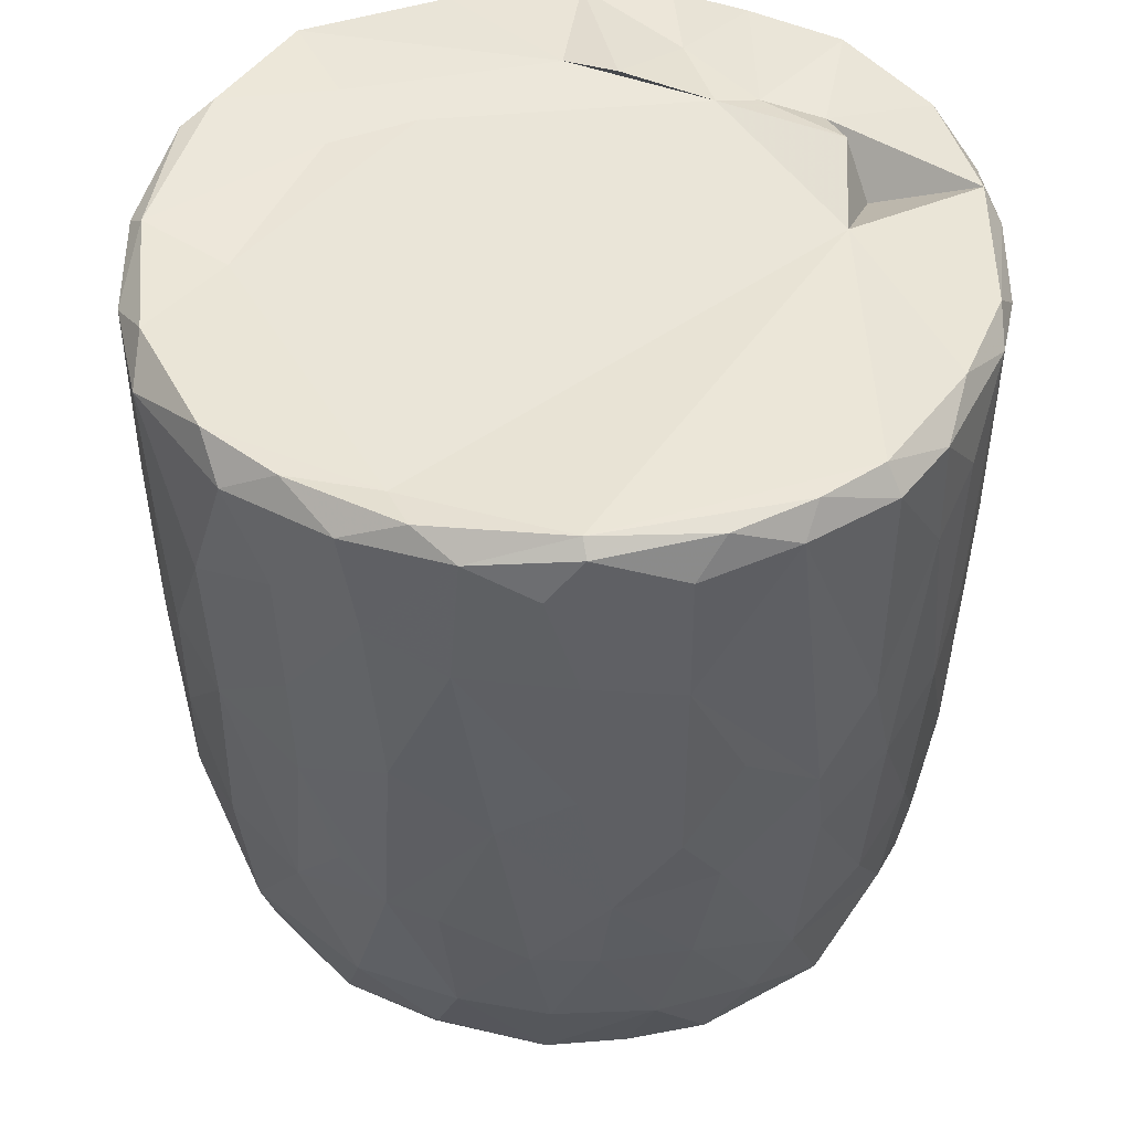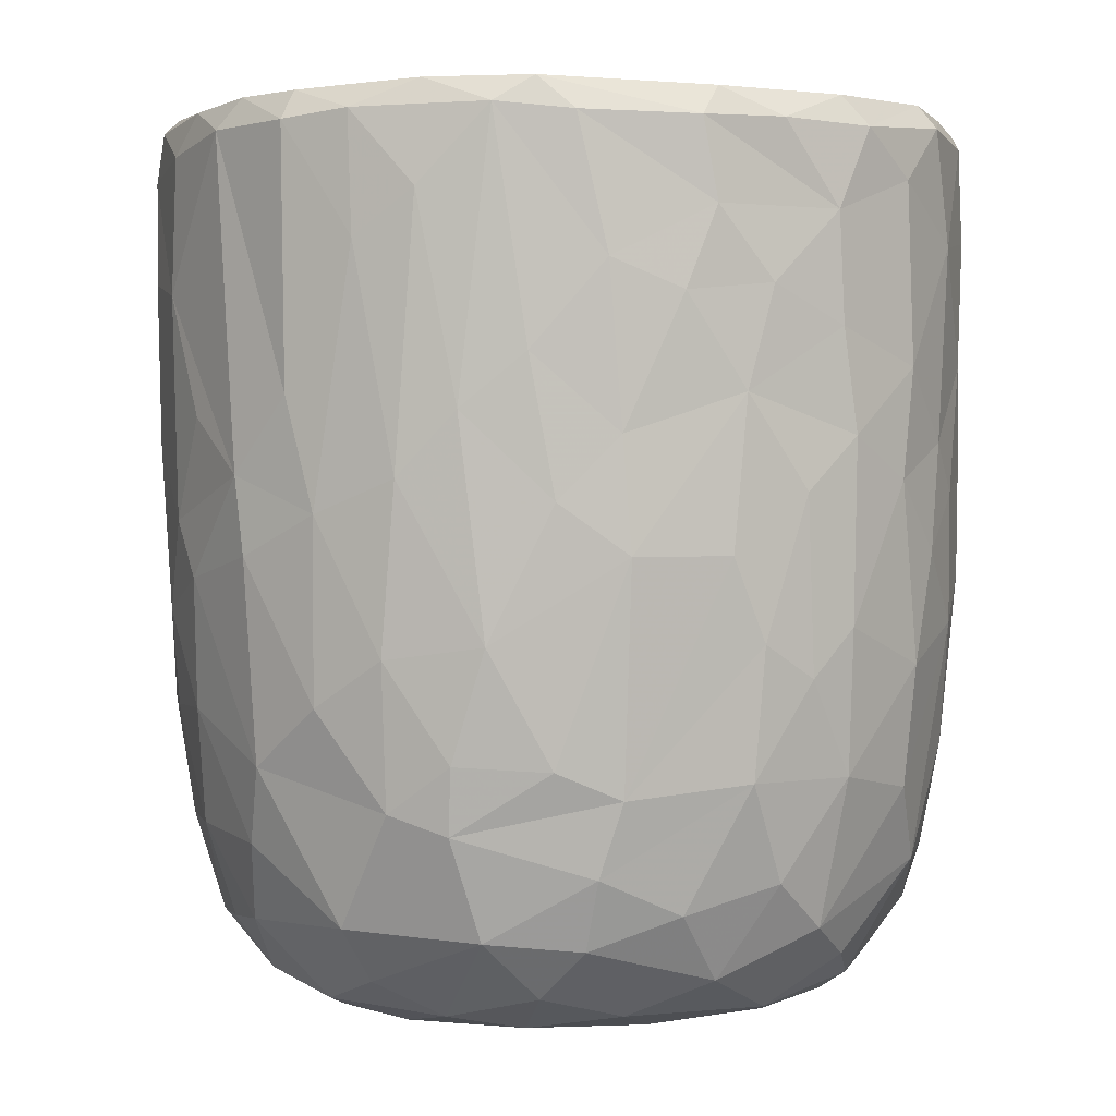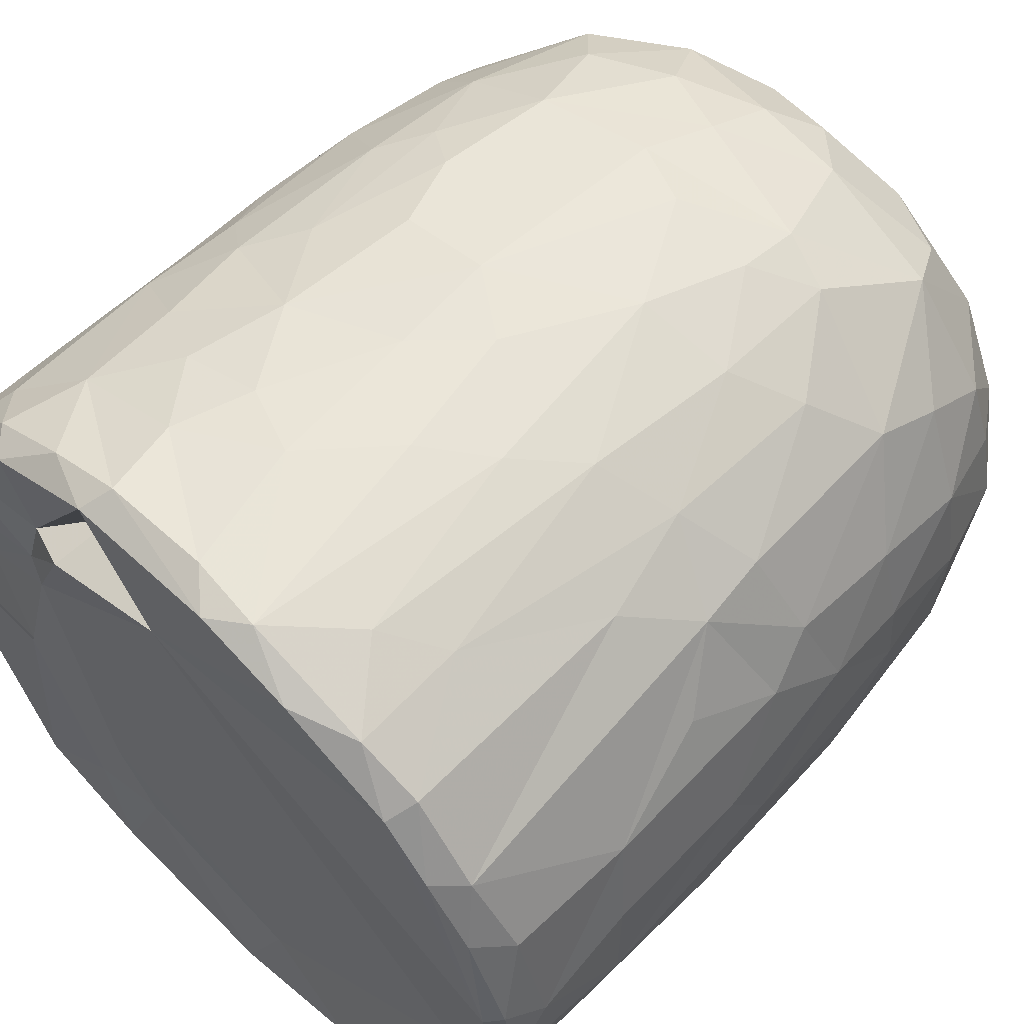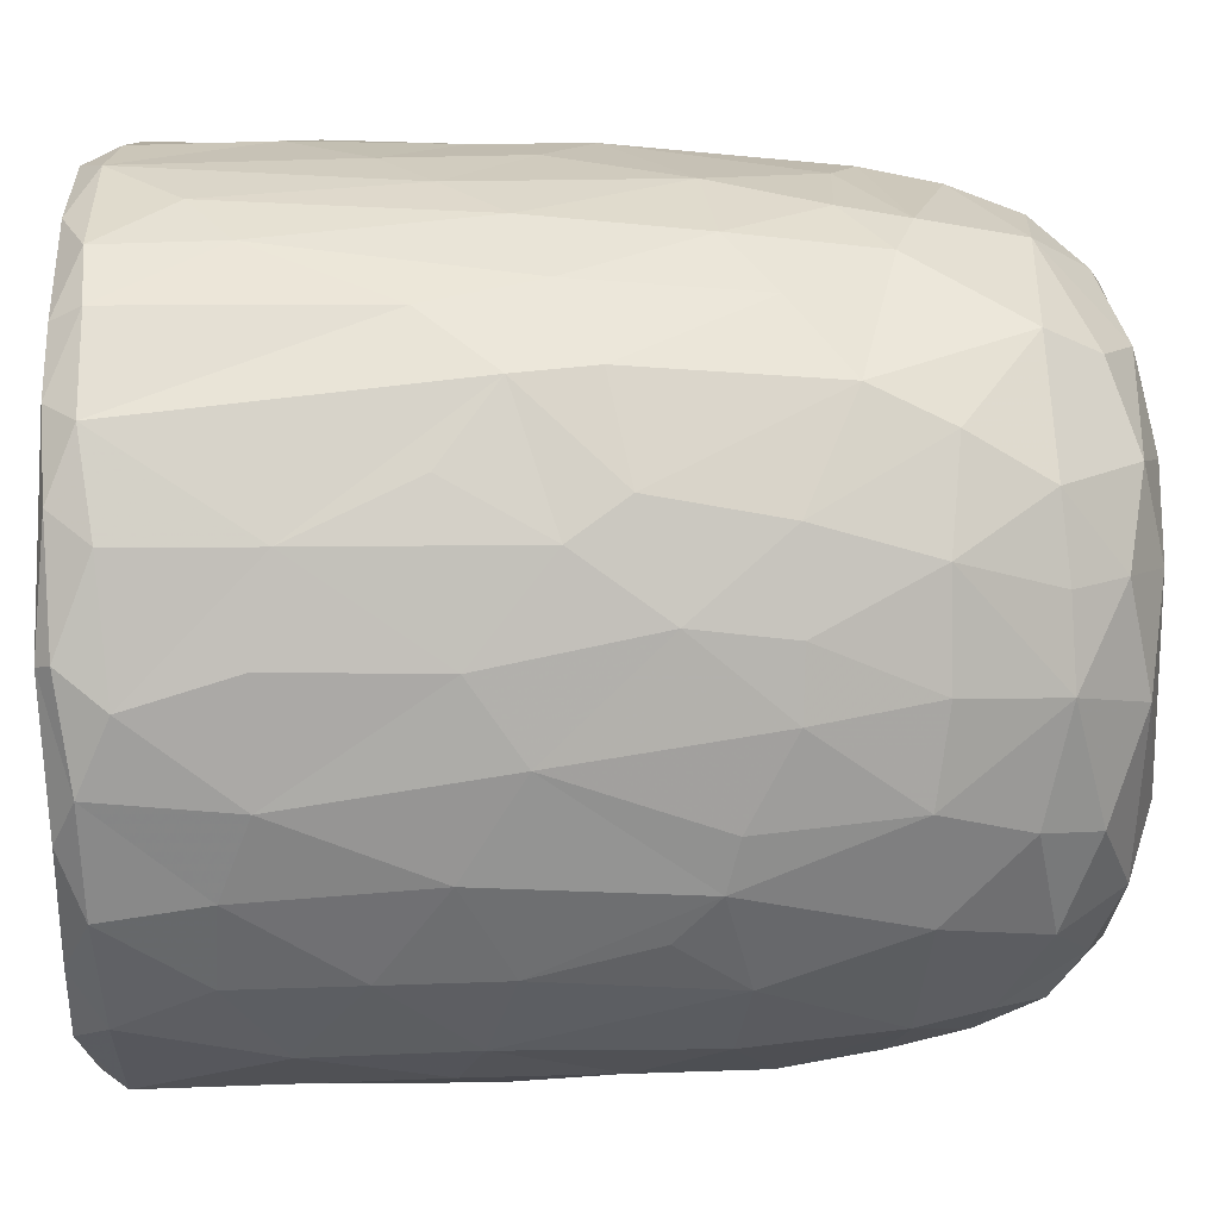
<metadata>
{"format":"obj","ext":"obj","renderer":"f3d","projection":"perspective","resolution":1024,"background":"white","views":[{"elev":46.1,"azim":-83.9,"up":"+Y"},{"elev":1.3,"azim":-5.1,"up":"+Y"},{"elev":57.8,"azim":-136.1,"up":"+Z"},{"elev":14.4,"azim":-90.8,"up":"+Z"}]}
</metadata>
<code>
v 0.1369 -0.06005 -0.9051
v 0.161 -0.1937 -0.8908
v -0.06549 0.07836 -0.921
v 0.2046 0.2176 -0.9084
v 0.1719 0.4605 -0.9044
v -0.08477 0.5112 -0.9118
v -0.226 0.3129 -0.8918
v 0.1651 0.813 -0.9055
v -0.08784 0.8189 -0.9135
v -0.3116 0.5312 -0.8719
v 0.2989 0.7378 -0.8766
v -0.009166 0.9511 -0.9138
v -0.2671 0.9302 -0.8856
v -0.004588 -0.4067 -0.8734
v 0.163 -0.5702 -0.8325
v -0.162 -0.5756 -0.8383
v -0.1499 -0.2467 -0.882
v -0.4069 -0.298 -0.8091
v -0.2443 0.02896 -0.886
v 0.387 0.02675 -0.8502
v -0.4009 0.2296 -0.8359
v 0.3762 0.515 -0.8452
v 0.2832 0.9774 -0.8664
v -0.05564 0.9924 -0.8762
v -0.361 -0.5128 -0.7883
v 0.3194 -0.353 -0.8314
v -0.4685 -0.01995 -0.7908
v 0.4717 0.2305 -0.8113
v 0.5026 0.4962 -0.7829
v -0.4696 0.5761 -0.8066
v 0.4807 0.7235 -0.8025
v -0.4966 0.9225 -0.8062
v 0.4674 0.929 -0.813
v -0.3836 0.9923 -0.8086
v 0.3692 0.9927 -0.8059
v -0.1325 -0.7627 -0.7783
v 0.1497 -0.7836 -0.7678
v -0.3256 -0.6858 -0.7596
v 0.4765 -0.4712 -0.7466
v 0.538 -0.1942 -0.7471
v -0.6136 -0.2103 -0.6833
v 0.5213 -0.001313 -0.7709
v -0.5279 0.3022 -0.7733
v 0.6673 0.7418 -0.6742
v 0.3904 -0.6773 -0.7341
v -0.596 -0.5387 -0.6518
v 0.6529 0.3523 -0.6796
v -0.6505 0.5967 -0.6818
v 0.6285 0.9981 -0.6694
v -0.1473 0.9674 -0.6786
v -0.2969 -0.9379 -0.5826
v -0.4022 -0.8156 -0.6668
v -0.07129 -0.9313 -0.6634
v 0.09663 -0.8845 -0.6962
v 0.3618 -0.8848 -0.6273
v -0.5343 -0.6953 -0.638
v 0.5805 -0.6963 -0.607
v 0.6444 -0.3256 -0.6461
v 0.6624 0.09141 -0.6675
v -0.6655 0.2453 -0.663
v -0.7408 0.9182 -0.588
v -0.6547 0.9967 -0.635
v 0.4357 0.9878 -0.5436
v 0.7218 0.941 -0.5978
v 0.2401 -0.954 -0.5771
v -0.4601 -0.8836 -0.5491
v -0.76 -0.2359 -0.5128
v 0.7885 0.2877 -0.5065
v -0.7672 0.9713 -0.2577
v 0.2672 0.9703 -0.5476
v 0.1971 -0.9917 -0.4875
v 0.5493 -0.8949 -0.4619
v 0.7898 -0.148 -0.4749
v -0.805 0.1824 -0.4749
v -0.7935 0.7182 -0.4941
v 0.3619 0.9771 -0.36
v -0.2232 -0.9868 -0.4839
v -0.6557 -0.7908 -0.4477
v 0.7448 -0.5782 -0.4384
v -0.8089 0.4429 -0.4808
v 0.8154 0.5937 -0.4708
v -0.764 0.9895 -0.4634
v 0.4882 -0.9588 -0.3955
v -0.5164 -0.9435 -0.3992
v 0.6673 -0.7672 -0.4403
v -0.8232 -0.08466 -0.4014
v 0.8478 0.9397 -0.4092
v -0.7713 -0.5579 -0.3951
v 0.07634 -1.001 -0.3855
v -0.4235 -0.9977 -0.2637
v -0.8605 -0.1783 -0.2989
v 0.8352 -0.06765 -0.3856
v 0.8741 0.3583 -0.3058
v -0.8592 0.9293 -0.3459
v 0.8039 0.9865 -0.3557
v 0.7128 -0.8679 -0.1554
v 0.8334 -0.4705 -0.2622
v 0.5334 -0.9842 -0.1853
v -0.6825 -0.8682 -0.2418
v -0.7708 -0.7369 -0.217
v -0.8883 0.2908 -0.2697
v 0.8831 0.6735 -0.3052
v -0.8748 0.7025 -0.3059
v 0.5795 0.9976 -0.07134
v 0.7837 -0.7364 -0.184
v -0.8434 -0.5399 -0.1573
v 0.8868 -0.2709 -0.1313
v 0.8914 0.04503 -0.2023
v 0.9027 0.9337 -0.1591
v 0.07365 0.9899 0.5734
v -0.9122 0.9358 -0.1045
v -0.863 0.9847 -0.2022
v 0.4917 -0.9912 -0.01322
v -0.6277 -0.951 -0.01767
v 0.9103 0.3858 -0.1329
v -0.9208 0.6335 -0.1269
v 0.8739 0.9876 -0.05887
v -0.8799 -0.2056 -0.1836
v -0.9157 0.1571 -0.05269
v 0.9162 0.7743 -0.1227
v -0.311 -1.004 0.1698
v -0.7771 -0.7911 0.0334
v 0.8422 -0.5874 -0.02761
v -0.8866 -0.3069 0.01381
v -0.8736 1 0.1215
v 0.4261 -0.9918 0.3131
v 0.9024 -0.1286 0.07367
v 0.9163 0.4959 0.09242
v 0.5157 1.026 0.05685
v -0.5075 -0.9862 0.2011
v 0.7788 -0.766 0.1546
v 0.8691 -0.4327 0.08014
v 0.9095 0.2139 0.0757
v -0.9142 0.2745 0.1187
v -0.9255 0.8666 0.05281
v 0.4886 0.9846 0.2708
v 0.692 -0.895 0.127
v -0.664 -0.8971 0.2238
v -0.8442 -0.567 0.05254
v 0.8121 -0.636 0.1904
v -0.9215 0.63 0.1255
v -0.9054 0.9677 0.133
v 0.9138 0.7784 0.1164
v 0.5684 -0.959 0.247
v -0.8731 -0.3104 0.1635
v -0.8885 -0.09697 0.1905
v 0.8952 0.978 0.144
v 0.685 0.9763 0.1861
v -0.7469 -0.7807 0.2202
v -0.8112 -0.5632 0.2865
v 0.8832 -0.02502 0.2398
v 0.8305 -0.3946 0.307
v -0.8665 0.1024 0.3314
v 0.8871 0.2093 0.2351
v 0.8822 0.7228 0.2854
v 0.8661 0.443 0.3211
v -0.8789 0.5916 0.3321
v -0.87 0.8926 0.3306
v 0.8195 0.9923 0.3222
v -0.8255 -0.3047 0.3619
v 0.8637 0.9272 0.3319
v 0.5058 0.981 0.3661
v -0.3688 -0.9928 0.3716
v 0.6002 -0.8978 0.3918
v -0.7014 -0.7622 0.395
v -0.5378 -0.9359 0.4043
v 0.1477 -0.993 0.4738
v 0.7378 -0.6407 0.4365
v 0.8286 -0.1232 0.3992
v -0.8304 -0.02037 0.4132
v 0.8257 0.1618 0.4191
v -0.8193 0.9821 0.387
v -0.1211 -0.9881 0.5142
v -0.8212 0.3248 0.4482
v 0.8049 0.696 0.4839
v 0.3949 -0.9491 0.5179
v -0.7063 -0.586 0.4986
v 0.6949 -0.4718 0.5567
v -0.7769 0.9264 0.5288
v -0.7199 0.9935 0.5487
v 0.3461 1.017 0.5574
v 0.7254 0.9963 0.5373
v -0.2943 -0.95 0.5694
v 0.565 -0.8354 0.5227
v 0.7148 -0.2047 0.5852
v 0.7578 0.03515 0.5427
v -0.737 0.1996 0.601
v 0.7795 0.2717 0.5089
v 0.7643 0.9452 0.5496
v -0.6099 0.9932 0.6708
v -0.4529 -0.8709 0.5825
v -0.517 -0.7491 0.6421
v -0.6935 -0.4147 0.5792
v 0.4667 0.9717 0.5119
v 0.07938 -0.9442 0.633
v -0.7197 0.02919 0.6134
v 0.6716 0.1897 0.6534
v 0.6945 0.4294 0.6399
v 0.2653 -0.8607 0.692
v 0.4939 -0.7599 0.649
v -0.1042 -0.8965 0.6852
v 0.543 -0.4327 0.7132
v -0.6385 0.9286 0.7041
v -0.6314 0.365 0.7031
v 0.6791 0.8225 0.6543
v 0.3102 0.8724 0.6141
v 0.5187 0.9878 0.74
v -0.2307 -0.766 0.7619
v -0.5737 -0.282 0.7129
v 0.5512 0.282 0.7587
v 0.579 0.923 0.7427
v 0.3943 -0.6517 0.7438
v -0.4261 -0.4961 0.7676
v -0.5741 0.1181 0.7423
v 0.5466 -0.1169 0.747
v -0.0166 -0.784 0.7764
v -0.3006 -0.54 0.8075
v -0.4371 -0.1782 0.8022
v 0.5193 0.5074 0.778
v 0.5072 0.7463 0.7891
v -0.4955 0.6804 0.7966
v -0.5034 0.9427 0.7904
v -0.3557 1.001 0.8172
v 0.2457 0.9882 0.8498
v 0.1844 -0.7108 0.7868
v 0.326 -0.4342 0.823
v 0.4545 -0.2222 0.7914
v 0.003825 -0.6278 0.8328
v -0.2977 -0.3933 0.8313
v 0.3458 -0.1472 0.8441
v 0.4384 0.1644 0.8175
v -0.4106 0.1913 0.832
v 0.3041 0.3678 0.8703
v 0.362 0.5902 0.8525
v -0.3701 0.7784 0.8533
v 0.385 0.9273 0.8401
v 0.0535 -0.4638 0.8609
v -0.08978 -0.4037 0.8644
v -0.2294 -0.1489 0.8722
v 0.2753 0.03445 0.8734
v -0.2857 0.3309 0.8738
v 0.2407 0.7468 0.8866
v -0.2182 0.9445 0.8964
v -0.1283 0.9994 0.8844
v 0.06359 0.03348 0.9054
v -0.08933 0.1435 0.9
v 0.04443 0.2811 0.9057
v -0.1453 0.4478 0.901
v 0.1731 0.5709 0.9004
v 0.2082 0.9238 0.894
v -0.04965 0.9282 0.9144
v 0.01604 0.6357 0.9151
f 1 2 3
f 1 3 4
f 3 5 4
f 3 6 5
f 7 6 3
f 6 8 5
f 9 6 10
f 6 9 8
f 11 5 8
f 8 9 12
f 9 13 12
f 14 2 15
f 16 17 14
f 14 17 2
f 17 18 19
f 19 3 17
f 17 3 2
f 2 1 20
f 20 1 4
f 19 21 7
f 7 3 19
f 5 22 4
f 10 6 7
f 11 22 5
f 10 13 9
f 8 12 23
f 8 23 11
f 24 12 13
f 12 24 23
f 16 14 15
f 25 18 16
f 15 2 26
f 18 17 16
f 2 20 26
f 27 19 18
f 27 21 19
f 20 4 28
f 4 22 28
f 21 10 7
f 29 28 22
f 30 10 21
f 31 22 11
f 30 13 10
f 32 13 30
f 11 33 31
f 23 33 11
f 34 13 32
f 34 24 13
f 35 33 23
f 24 35 23
f 36 16 37
f 16 15 37
f 38 16 36
f 38 25 16
f 39 26 40
f 27 18 41
f 26 20 40
f 20 42 40
f 20 28 42
f 27 43 21
f 30 21 43
f 31 29 22
f 29 31 44
f 37 15 45
f 25 38 46
f 39 45 15
f 26 39 15
f 29 47 28
f 30 43 48
f 47 29 44
f 48 32 30
f 31 33 44
f 44 33 49
f 49 33 35
f 34 50 24
f 51 52 53
f 52 36 53
f 53 36 37
f 53 37 54
f 52 38 36
f 37 45 55
f 46 38 56
f 57 45 39
f 18 25 46
f 58 39 40
f 42 28 59
f 60 43 27
f 59 28 47
f 61 32 48
f 32 62 34
f 63 49 35
f 37 55 54
f 57 55 45
f 52 56 38
f 39 58 57
f 18 46 41
f 59 40 42
f 41 60 27
f 48 43 60
f 64 44 49
f 62 32 61
f 62 50 34
f 54 65 53
f 55 65 54
f 66 56 52
f 40 59 58
f 41 67 60
f 59 47 68
f 68 47 44
f 62 69 50
f 50 70 24
f 70 35 24
f 35 70 63
f 65 71 53
f 66 52 51
f 57 72 55
f 41 46 67
f 73 58 59
f 60 67 74
f 75 61 48
f 76 70 50
f 77 51 53
f 78 56 66
f 46 56 78
f 58 79 57
f 58 73 79
f 73 59 68
f 48 80 75
f 44 81 68
f 44 64 81
f 62 61 82
f 82 69 62
f 50 69 76
f 77 53 71
f 55 83 65
f 72 83 55
f 66 84 78
f 85 72 57
f 86 74 67
f 80 48 60
f 80 60 74
f 64 87 81
f 49 87 64
f 84 66 51
f 78 88 46
f 88 67 46
f 89 77 71
f 51 90 84
f 90 51 77
f 83 71 65
f 79 85 57
f 91 86 67
f 73 68 92
f 68 81 93
f 94 61 75
f 61 94 82
f 70 76 63
f 87 49 95
f 96 72 85
f 73 97 79
f 68 93 92
f 98 89 71
f 78 84 99
f 78 100 88
f 91 67 88
f 92 97 73
f 91 74 86
f 80 74 101
f 102 93 81
f 80 103 75
f 87 102 81
f 76 104 63
f 83 98 71
f 96 83 72
f 96 85 105
f 85 79 105
f 79 97 105
f 106 91 88
f 92 107 97
f 91 101 74
f 93 108 92
f 80 101 103
f 103 94 75
f 87 109 102
f 110 76 69
f 63 104 49
f 98 83 96
f 99 100 78
f 106 88 100
f 92 108 107
f 111 94 103
f 82 94 112
f 89 90 77
f 113 89 98
f 99 84 114
f 102 115 93
f 103 101 116
f 95 117 87
f 117 109 87
f 112 69 82
f 91 106 118
f 119 91 118
f 119 101 91
f 115 108 93
f 109 120 102
f 111 112 94
f 49 104 95
f 104 117 95
f 114 84 90
f 116 101 119
f 115 102 120
f 103 116 111
f 89 121 90
f 99 122 100
f 97 123 105
f 97 107 123
f 118 106 124
f 111 125 112
f 126 121 89
f 113 126 89
f 122 99 114
f 122 106 100
f 108 127 107
f 124 119 118
f 120 128 115
f 125 69 112
f 129 117 104
f 90 130 114
f 131 96 105
f 107 132 123
f 115 127 108
f 115 133 127
f 134 116 119
f 135 111 116
f 110 136 76
f 136 104 76
f 121 130 90
f 113 98 137
f 96 137 98
f 122 114 138
f 105 123 131
f 106 122 139
f 139 124 106
f 132 140 123
f 141 116 134
f 141 135 116
f 142 111 135
f 109 143 120
f 111 142 125
f 136 129 104
f 144 113 137
f 96 131 137
f 140 131 123
f 145 124 139
f 107 127 132
f 128 133 115
f 138 114 130
f 146 124 145
f 124 146 119
f 134 119 146
f 120 143 128
f 109 147 143
f 109 117 147
f 148 117 129
f 138 149 122
f 122 150 139
f 127 151 132
f 133 151 127
f 148 147 117
f 126 113 144
f 150 122 149
f 145 139 150
f 132 152 140
f 152 132 151
f 153 134 146
f 133 154 151
f 147 155 143
f 136 148 129
f 154 128 156
f 133 128 154
f 157 141 134
f 156 128 155
f 155 128 143
f 157 135 141
f 158 142 135
f 148 159 147
f 160 145 150
f 157 134 153
f 158 135 157
f 147 161 155
f 136 162 148
f 163 130 121
f 164 144 137
f 138 165 149
f 164 137 131
f 165 150 149
f 160 146 145
f 159 161 147
f 125 110 69
f 162 159 148
f 163 166 130
f 167 121 126
f 138 130 166
f 168 164 131
f 168 131 140
f 151 169 152
f 170 146 160
f 153 146 170
f 154 156 171
f 172 142 158
f 142 172 125
f 173 163 121
f 152 168 140
f 154 171 151
f 174 157 153
f 175 156 155
f 175 155 161
f 176 167 126
f 176 126 144
f 164 176 144
f 165 138 166
f 177 150 165
f 169 168 152
f 169 178 168
f 151 171 169
f 179 158 157
f 172 180 125
f 181 136 110
f 162 182 159
f 167 173 121
f 183 166 163
f 164 168 184
f 177 160 150
f 178 169 185
f 186 169 171
f 153 170 187
f 153 187 174
f 156 188 171
f 175 188 156
f 161 189 175
f 189 159 182
f 189 161 159
f 180 190 125
f 181 162 136
f 163 173 183
f 166 183 191
f 184 176 164
f 166 192 165
f 191 192 166
f 193 160 177
f 185 169 186
f 171 188 186
f 179 172 158
f 172 179 180
f 190 110 125
f 194 182 162
f 181 194 162
f 195 167 176
f 177 165 192
f 193 170 160
f 170 196 187
f 197 186 188
f 198 188 175
f 179 157 187
f 187 157 174
f 195 173 167
f 199 195 176
f 168 200 184
f 193 177 192
f 200 168 178
f 196 170 193
f 173 201 183
f 184 199 176
f 178 185 202
f 186 197 185
f 188 198 197
f 203 179 204
f 189 205 175
f 203 180 179
f 110 206 181
f 181 206 194
f 194 207 182
f 201 173 195
f 183 208 191
f 208 183 201
f 184 200 199
f 202 200 178
f 196 193 209
f 197 198 210
f 179 187 204
f 198 175 205
f 203 190 180
f 189 182 211
f 208 192 191
f 199 200 212
f 200 202 212
f 192 213 193
f 193 213 209
f 214 196 209
f 185 197 215
f 187 196 214
f 189 211 205
f 182 207 211
f 195 216 201
f 195 199 216
f 217 213 192
f 209 213 218
f 185 215 202
f 209 218 214
f 197 210 215
f 214 204 187
f 219 198 220
f 205 220 198
f 203 204 221
f 211 220 205
f 190 203 222
f 190 223 110
f 224 194 206
f 201 216 208
f 225 216 199
f 217 192 208
f 212 225 199
f 225 212 226
f 202 226 212
f 226 202 227
f 215 227 202
f 214 221 204
f 198 219 210
f 222 203 221
f 223 190 222
f 224 207 194
f 228 208 216
f 225 228 216
f 217 208 228
f 213 217 229
f 213 229 218
f 230 227 231
f 215 231 227
f 232 214 218
f 210 231 215
f 221 214 232
f 210 219 233
f 220 234 219
f 221 235 222
f 236 220 211
f 207 224 236
f 207 236 211
f 110 224 206
f 225 226 228
f 237 228 226
f 237 217 228
f 238 229 217
f 238 217 237
f 230 237 226
f 229 238 239
f 227 230 226
f 229 239 218
f 240 230 231
f 232 218 239
f 210 233 231
f 235 232 241
f 235 221 232
f 219 234 233
f 220 242 234
f 235 243 222
f 243 223 222
f 243 244 223
f 223 244 110
f 244 224 110
f 245 238 237
f 239 238 245
f 240 245 237
f 240 237 230
f 246 239 245
f 241 232 239
f 241 239 246
f 233 247 245
f 233 245 240
f 231 233 240
f 248 241 246
f 248 243 241
f 234 249 233
f 243 235 241
f 242 249 234
f 250 242 220
f 220 236 250
f 224 250 236
f 244 243 251
f 244 251 250
f 224 244 250
f 247 246 245
f 248 246 247
f 252 248 247
f 252 247 249
f 233 249 247
f 243 248 252
f 251 243 252
f 252 249 242
f 251 252 242
f 250 251 242

</code>
